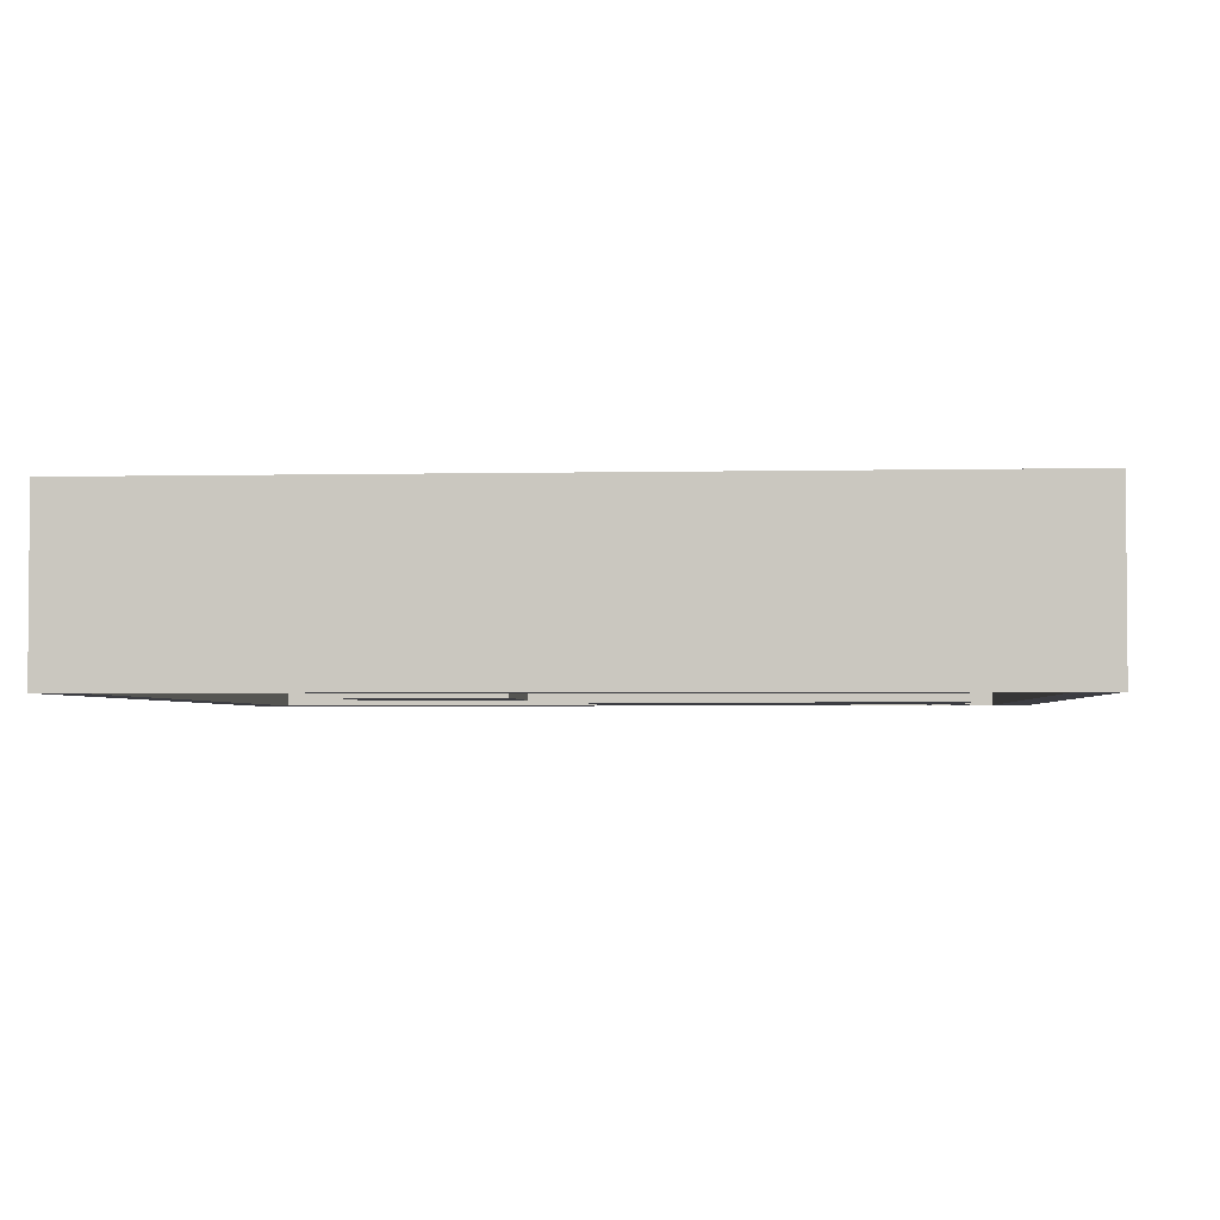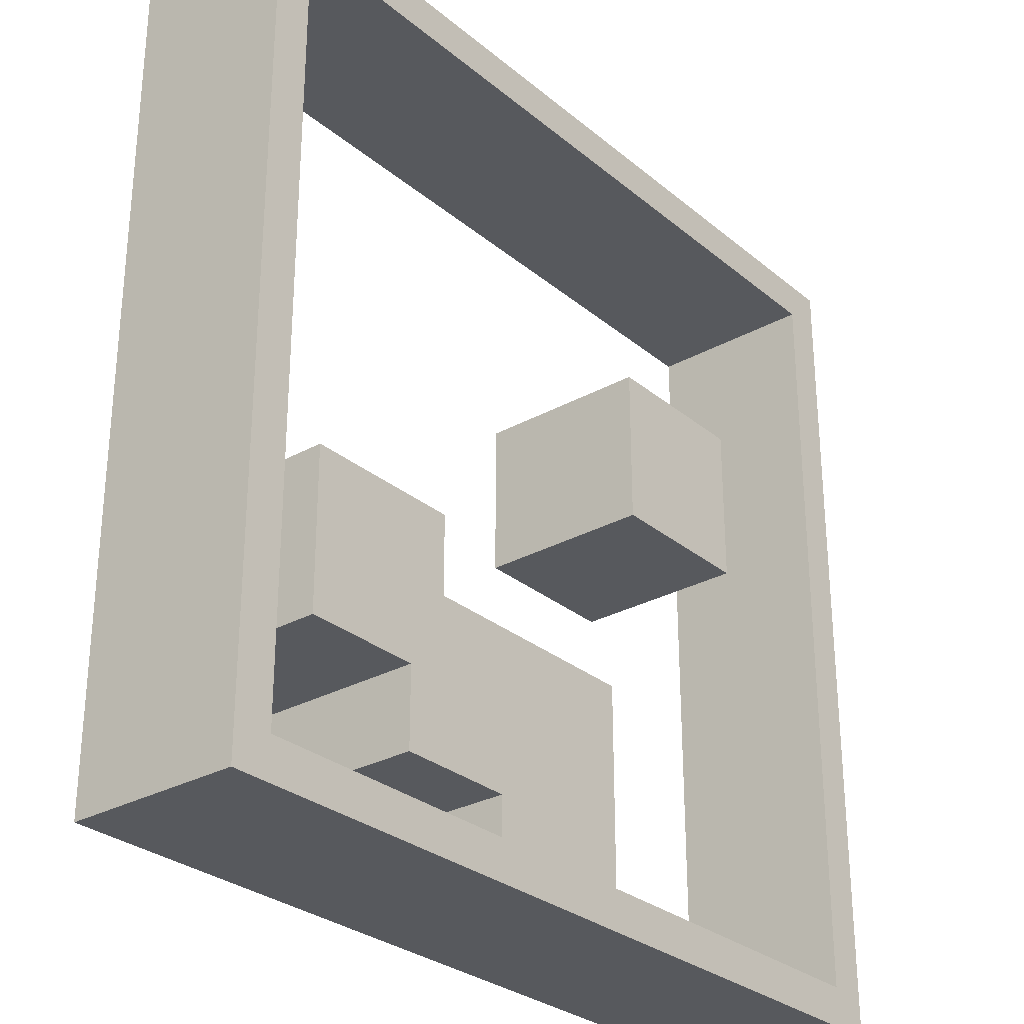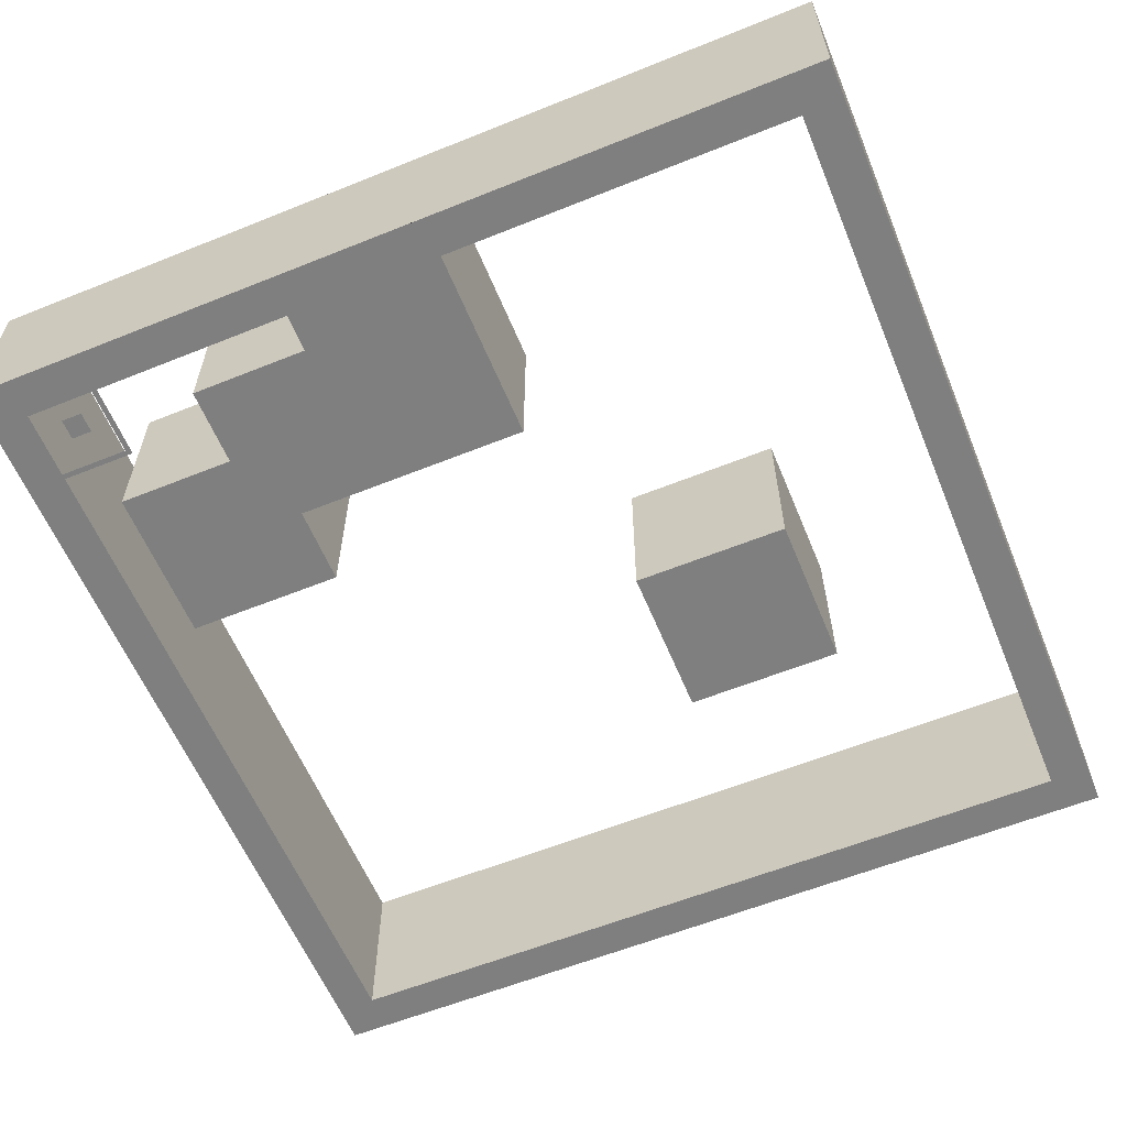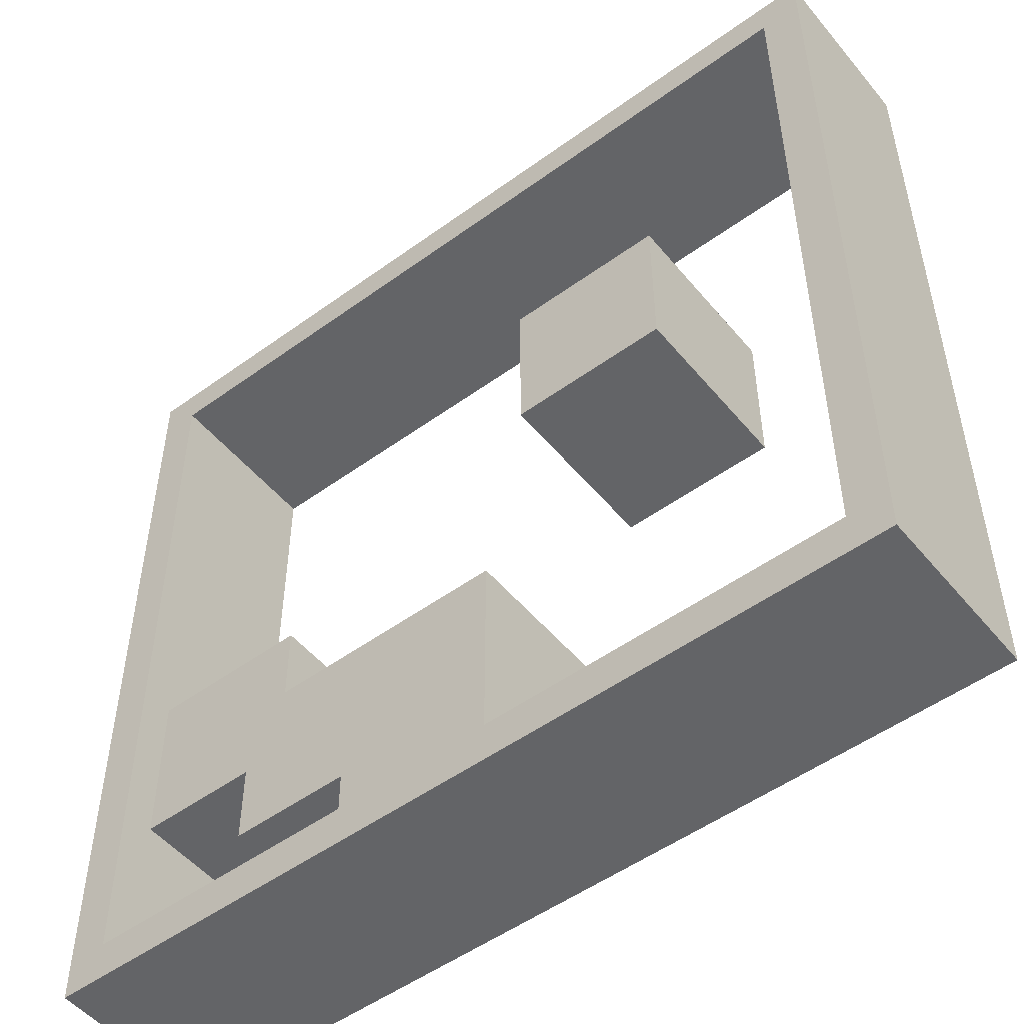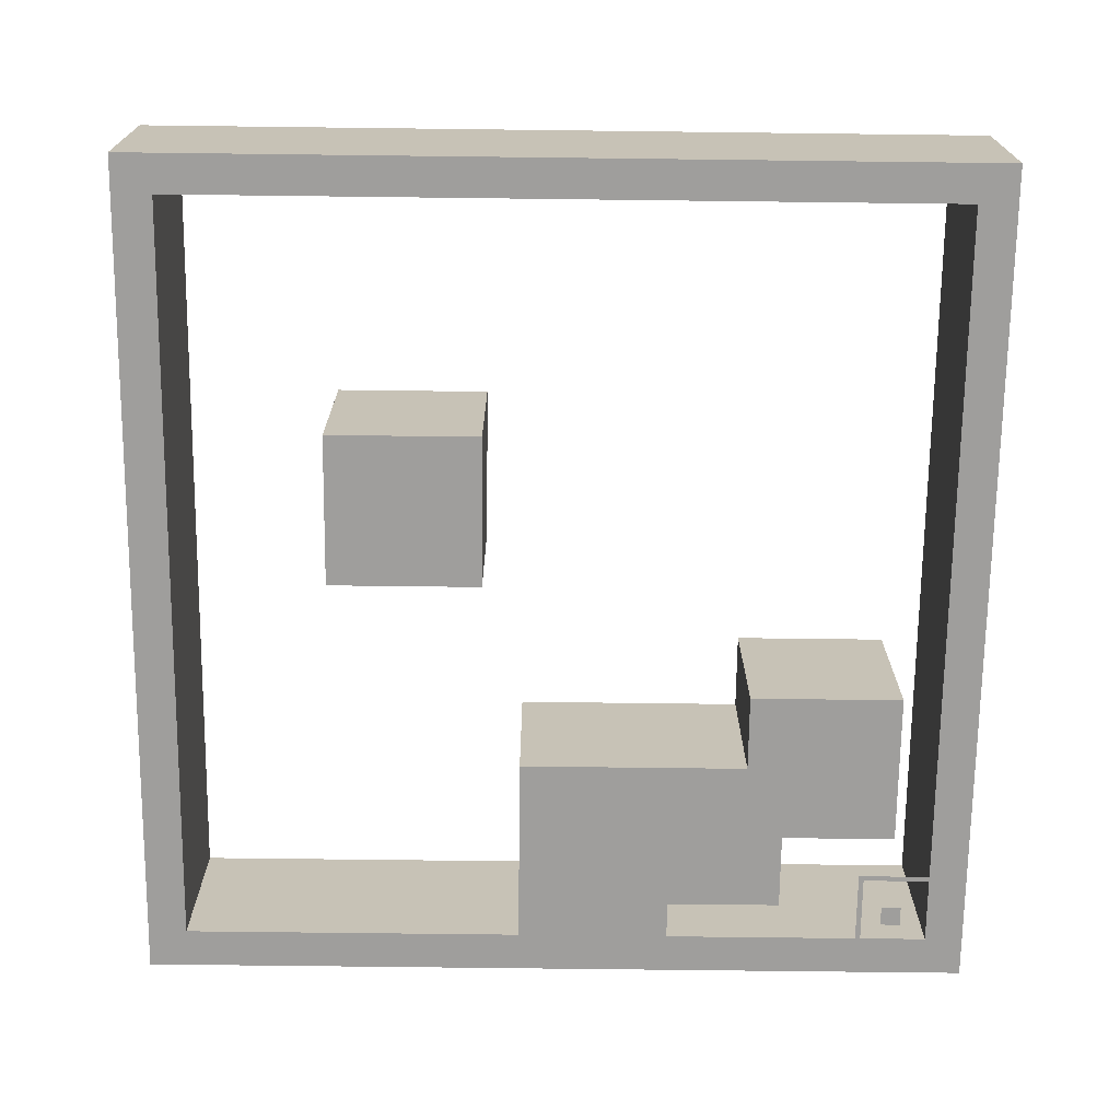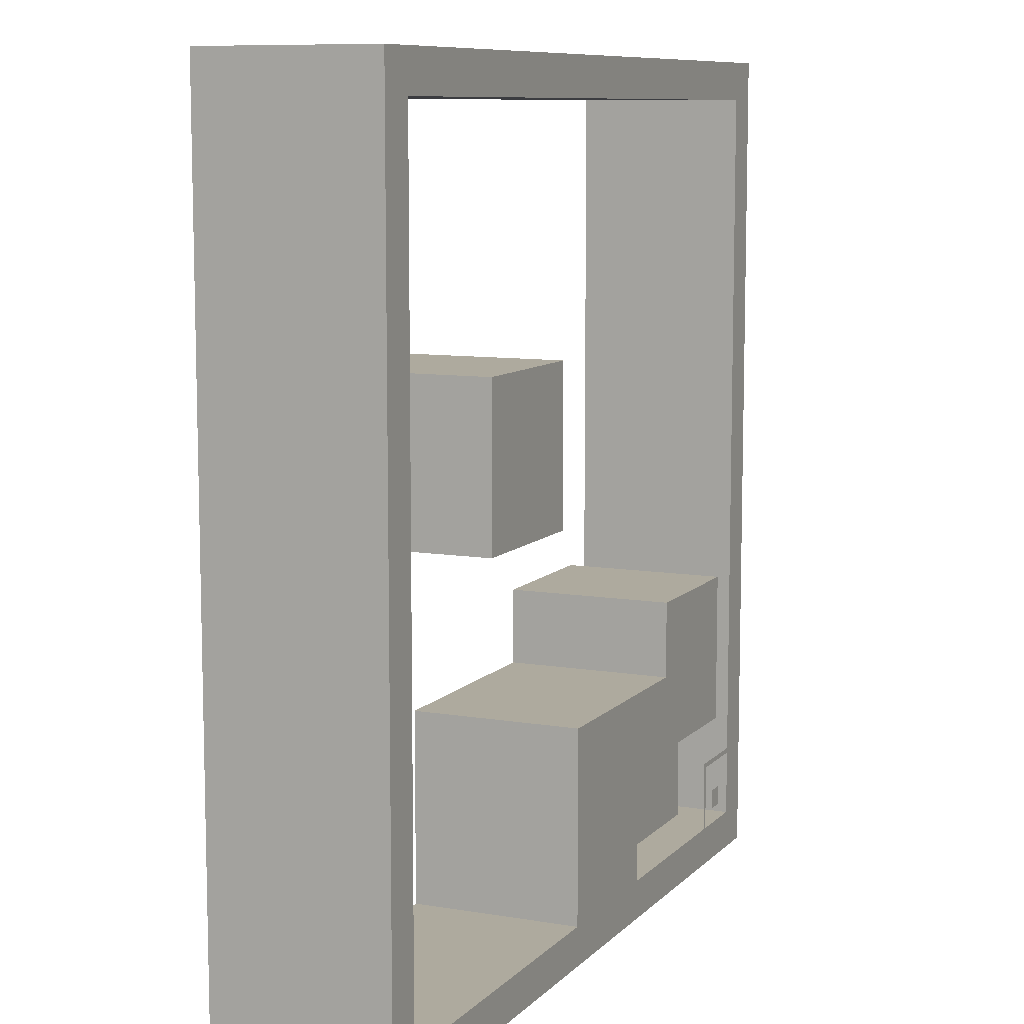
<metadata>
{"format":"obj","ext":"obj","renderer":"f3d","projection":"perspective","resolution":1024,"background":"white","views":[{"elev":-2.9,"azim":-175.7,"up":"+Z"},{"elev":-29.1,"azim":-50.5,"up":"+Y"},{"elev":-59.9,"azim":22.4,"up":"+Z"},{"elev":-51.2,"azim":38.3,"up":"+Y"},{"elev":-70.9,"azim":179.3,"up":"+Z"},{"elev":9.2,"azim":114.1,"up":"+Y"}]}
</metadata>
<code>
o Curve.001_mesh_Curve.001
v 0.5909 0.5909 0
v 0.5909 0.5 0
v 0.6818 0.5 0
v 0.7727 0.5 0
v 0.7727 0.5909 0
v 0.7727 0.6818 0
v 0.6818 0.6818 0
v 0.5909 0.6818 0
v 0 0.5 0
v 0 0 0
v 0.5 0 0
v 1 0 0
v 1 0.5 0
v 1 1 0
v 0.5 1 0
v 0 1 0
v 0.9536 0.5005 0
v 0.9536 0.0464 0
v 0.7495 0.0464 0
v 0.5455 0.0464 0
v 0.5455 0.1596 0
v 0.5455 0.2727 0
v 0.4091 0.2727 0
v 0.2727 0.2727 0
v 0.2727 0.3182 0
v 0.2727 0.3636 0
v 0.1818 0.3636 0
v 0.09091 0.3636 0
v 0.09091 0.2727 0
v 0.09091 0.1818 0
v 0.1591 0.1818 0
v 0.2273 0.1818 0
v 0.2273 0.1364 0
v 0.2273 0.09091 0
v 0.2955 0.09091 0
v 0.3636 0.09091 0
v 0.3636 0.06865 0
v 0.3636 0.0464 0
v 0.2045 0.0464 0
v 0.04546 0.0464 0
v 0.04546 0.5005 0
v 0.04546 0.9545 0
v 0.4995 0.9545 0
v 0.9536 0.9545 0
v 0.5909 0.5909 0
v 0.5909 0.5 0
v 0.6818 0.5 0
v 0.7727 0.5 0
v 0.7727 0.5909 0
v 0.7727 0.6818 0
v 0.6818 0.6818 0
v 0.5909 0.6818 0
v 0 0.5 0
v 0 0 0
v 0.5 0 0
v 1 0 0
v 1 0.5 0
v 1 1 0
v 0.5 1 0
v 0 1 0
v 0.9536 0.5005 0
v 0.9536 0.0464 0
v 0.7495 0.0464 0
v 0.5455 0.0464 0
v 0.5455 0.1596 0
v 0.5455 0.2727 0
v 0.4091 0.2727 0
v 0.2727 0.2727 0
v 0.2727 0.3182 0
v 0.2727 0.3636 0
v 0.1818 0.3636 0
v 0.09091 0.3636 0
v 0.09091 0.2727 0
v 0.09091 0.1818 0
v 0.1591 0.1818 0
v 0.2273 0.1818 0
v 0.2273 0.1364 0
v 0.2273 0.09091 0
v 0.2955 0.09091 0
v 0.3636 0.09091 0
v 0.3636 0.06865 0
v 0.3636 0.0464 0
v 0.2045 0.0464 0
v 0.04546 0.0464 0
v 0.04546 0.5005 0
v 0.04546 0.9545 0
v 0.4995 0.9545 0
v 0.9536 0.9545 0
v 0.5909 0.5909 0.2
v 0.5909 0.5 0.2
v 0.6818 0.5 0.2
v 0.7727 0.5 0.2
v 0.7727 0.5909 0.2
v 0.7727 0.6818 0.2
v 0.6818 0.6818 0.2
v 0.5909 0.6818 0.2
v 0 0.5 0.2
v 0 0 0.2
v 0.5 0 0.2
v 1 0 0.2
v 1 0.5 0.2
v 1 1 0.2
v 0.5 1 0.2
v 0 1 0.2
v 0.9536 0.5005 0.2
v 0.9536 0.0464 0.2
v 0.7495 0.0464 0.2
v 0.5455 0.0464 0.2
v 0.5455 0.1596 0.2
v 0.5455 0.2727 0.2
v 0.4091 0.2727 0.2
v 0.2727 0.2727 0.2
v 0.2727 0.3182 0.2
v 0.2727 0.3636 0.2
v 0.1818 0.3636 0.2
v 0.09091 0.3636 0.2
v 0.09091 0.2727 0.2
v 0.09091 0.1818 0.2
v 0.1591 0.1818 0.2
v 0.2273 0.1818 0.2
v 0.2273 0.1364 0.2
v 0.2273 0.09091 0.2
v 0.2955 0.09091 0.2
v 0.3636 0.09091 0.2
v 0.3636 0.06865 0.2
v 0.3636 0.0464 0.2
v 0.2045 0.0464 0.2
v 0.04546 0.0464 0.2
v 0.04546 0.5005 0.2
v 0.04546 0.9545 0.2
v 0.4995 0.9545 0.2
v 0.9536 0.9545 0.2
f 9 16 42
f 42 16 15
f 42 15 14
f 42 14 44
f 44 14 13
f 9 42 41
f 43 42 44
f 17 44 13
f 1 8 7
f 1 7 6
f 1 6 5
f 2 1 5
f 2 5 4
f 9 41 40
f 18 17 13
f 10 9 40
f 3 2 4
f 18 13 12
f 29 28 27
f 29 27 26
f 29 26 25
f 29 25 24
f 30 29 24
f 30 24 23
f 30 23 22
f 30 22 31
f 31 22 32
f 32 22 21
f 33 32 21
f 33 21 20
f 34 33 35
f 35 33 36
f 36 33 20
f 37 36 20
f 38 37 20
f 10 40 39
f 10 39 38
f 10 38 20
f 10 20 19
f 10 19 18
f 10 18 12
f 11 10 12
f 47 48 92 91
f 63 64 108 107
f 75 76 120 119
f 76 77 121 120
f 48 49 93 92
f 61 62 106 105
f 82 83 127 126
f 74 75 119 118
f 84 85 129 128
f 55 56 100 99
f 62 63 107 106
f 45 46 90 89
f 73 74 118 117
f 86 87 131 130
f 60 53 97 104
f 87 88 132 131
f 72 73 117 116
f 50 51 95 94
f 58 59 103 102
f 71 72 116 115
f 57 58 102 101
f 70 71 115 114
f 56 57 101 100
f 59 60 104 103
f 69 70 114 113
f 88 61 105 132
f 68 69 113 112
f 85 86 130 129
f 81 82 126 125
f 54 55 99 98
f 67 68 112 111
f 80 81 125 124
f 53 54 98 97
f 66 67 111 110
f 51 52 96 95
f 79 80 124 123
f 52 45 89 96
f 65 66 110 109
f 78 79 123 122
f 49 50 94 93
f 64 65 109 108
f 77 78 122 121
f 44 17 61 88
f 25 26 70 69
f 15 16 60 59
f 12 13 57 56
f 26 27 71 70
f 13 14 58 57
f 27 28 72 71
f 14 15 59 58
f 6 7 51 50
f 28 29 73 72
f 43 44 88 87
f 16 9 53 60
f 42 43 87 86
f 29 30 74 73
f 1 2 46 45
f 18 19 63 62
f 11 12 56 55
f 40 41 85 84
f 30 31 75 74
f 38 39 83 82
f 17 18 62 61
f 4 5 49 48
f 32 33 77 76
f 31 32 76 75
f 19 20 64 63
f 3 4 48 47
f 39 40 84 83
f 2 3 47 46
f 33 34 78 77
f 20 21 65 64
f 5 6 50 49
f 34 35 79 78
f 21 22 66 65
f 8 1 45 52
f 35 36 80 79
f 7 8 52 51
f 22 23 67 66
f 9 10 54 53
f 36 37 81 80
f 23 24 68 67
f 10 11 55 54
f 37 38 82 81
f 41 42 86 85
f 24 25 69 68
f 97 130 104
f 130 103 104
f 130 102 103
f 130 132 102
f 132 101 102
f 97 129 130
f 131 132 130
f 105 101 132
f 89 95 96
f 89 94 95
f 89 93 94
f 90 93 89
f 90 92 93
f 97 128 129
f 106 101 105
f 98 128 97
f 91 92 90
f 106 100 101
f 117 115 116
f 117 114 115
f 117 113 114
f 117 112 113
f 118 112 117
f 118 111 112
f 118 110 111
f 118 119 110
f 119 120 110
f 120 109 110
f 121 109 120
f 121 108 109
f 122 123 121
f 123 124 121
f 124 108 121
f 125 108 124
f 126 108 125
f 98 127 128
f 98 126 127
f 98 108 126
f 98 107 108
f 98 106 107
f 98 100 106
f 99 100 98
f 83 84 128 127
f 46 47 91 90
o Curve.001
v 0.07766 0.07764 0
v 0.07766 0.0657 0
v 0.08961 0.0657 0
v 0.1016 0.0657 0
v 0.1016 0.07764 0
v 0.1016 0.08959 0
v 0.08961 0.08959 0
v 0.07766 0.08959 0
v 0 0.0657 0
v 0 0 0
v 0.06571 0 0
v 0.1314 0 0
v 0.1314 0.0657 0
v 0.1314 0.1314 0
v 0.06571 0.1314 0
v 0 0.1314 0
v 0.1253 0.06576 0
v 0.1253 0.006097 0
v 0.09851 0.006097 0
v 0.07169 0.006097 0
v 0.07169 0.02097 0
v 0.07169 0.03583 0
v 0.05376 0.03583 0
v 0.03584 0.03583 0
v 0.03584 0.04181 0
v 0.03584 0.04778 0
v 0.02389 0.04778 0
v 0.01195 0.04778 0
v 0.01195 0.03583 0
v 0.01195 0.02389 0
v 0.02091 0.02389 0
v 0.02987 0.02389 0
v 0.02987 0.01792 0
v 0.02987 0.01195 0
v 0.03883 0.01195 0
v 0.04779 0.01195 0
v 0.04779 0.009021 0
v 0.04779 0.006097 0
v 0.02688 0.006097 0
v 0.005974 0.006097 0
v 0.005974 0.06576 0
v 0.005974 0.1254 0
v 0.06565 0.1254 0
v 0.1253 0.1254 0
f 141 174 148
f 174 147 148
f 174 146 147
f 174 176 146
f 176 145 146
f 141 173 174
f 175 176 174
f 149 145 176
f 133 139 140
f 133 138 139
f 133 137 138
f 134 137 133
f 134 136 137
f 141 172 173
f 150 145 149
f 142 172 141
f 135 136 134
f 150 144 145
f 161 159 160
f 161 158 159
f 161 157 158
f 161 156 157
f 162 156 161
f 162 155 156
f 162 154 155
f 162 163 154
f 163 164 154
f 164 153 154
f 165 153 164
f 165 152 153
f 166 167 165
f 167 168 165
f 168 152 165
f 169 152 168
f 170 152 169
f 142 171 172
f 142 170 171
f 142 152 170
f 142 151 152
f 142 150 151
f 142 144 150
f 143 144 142

</code>
